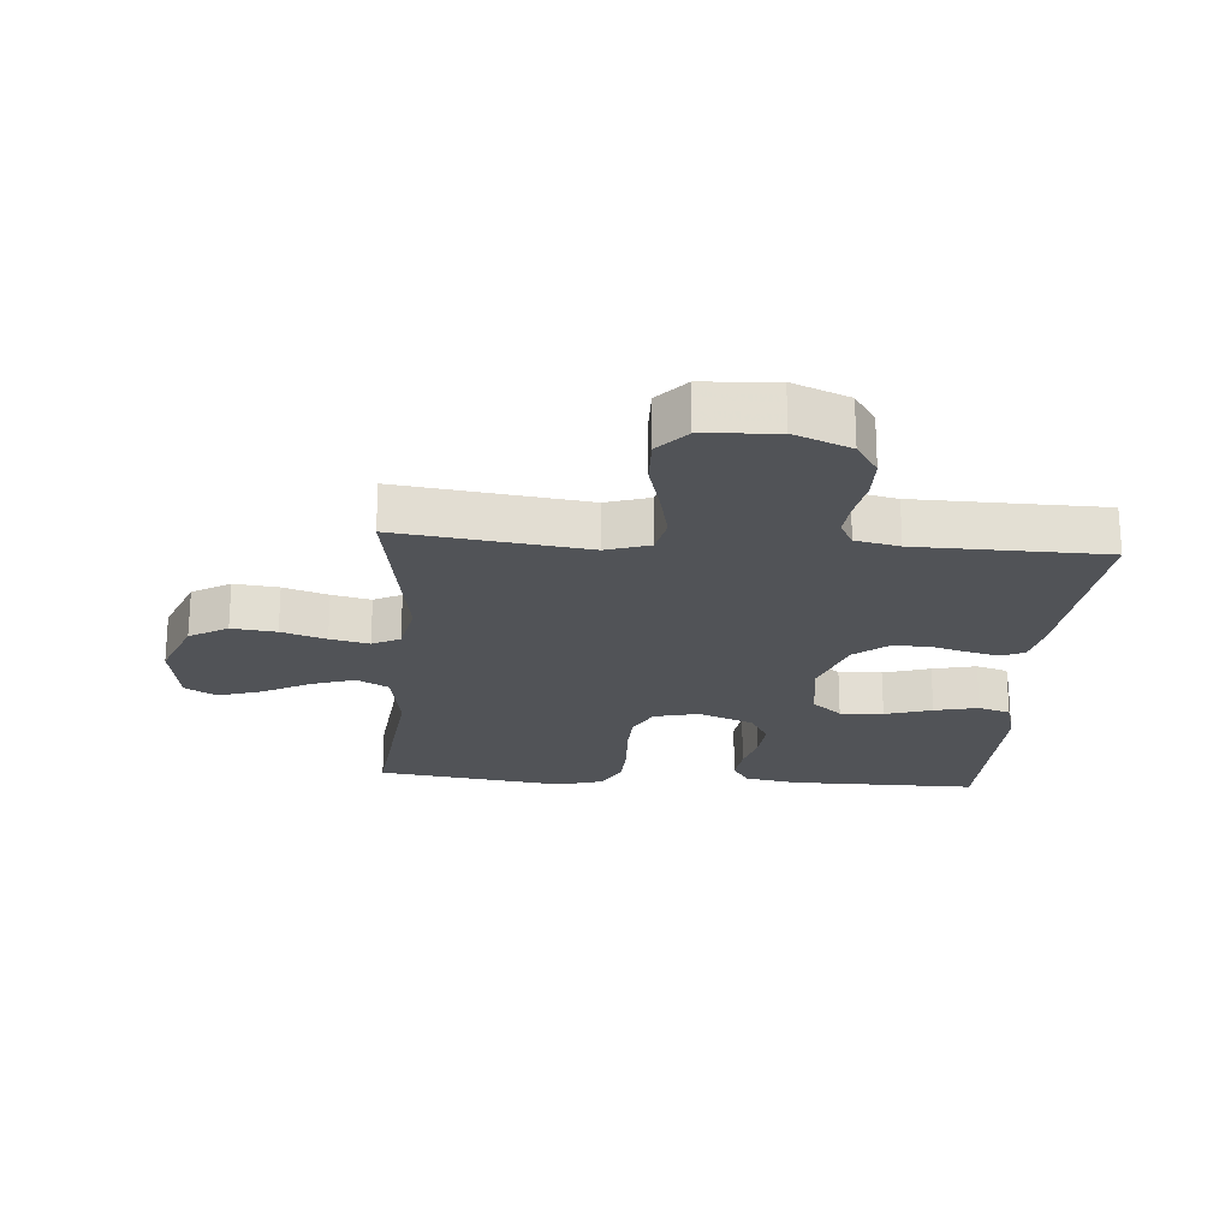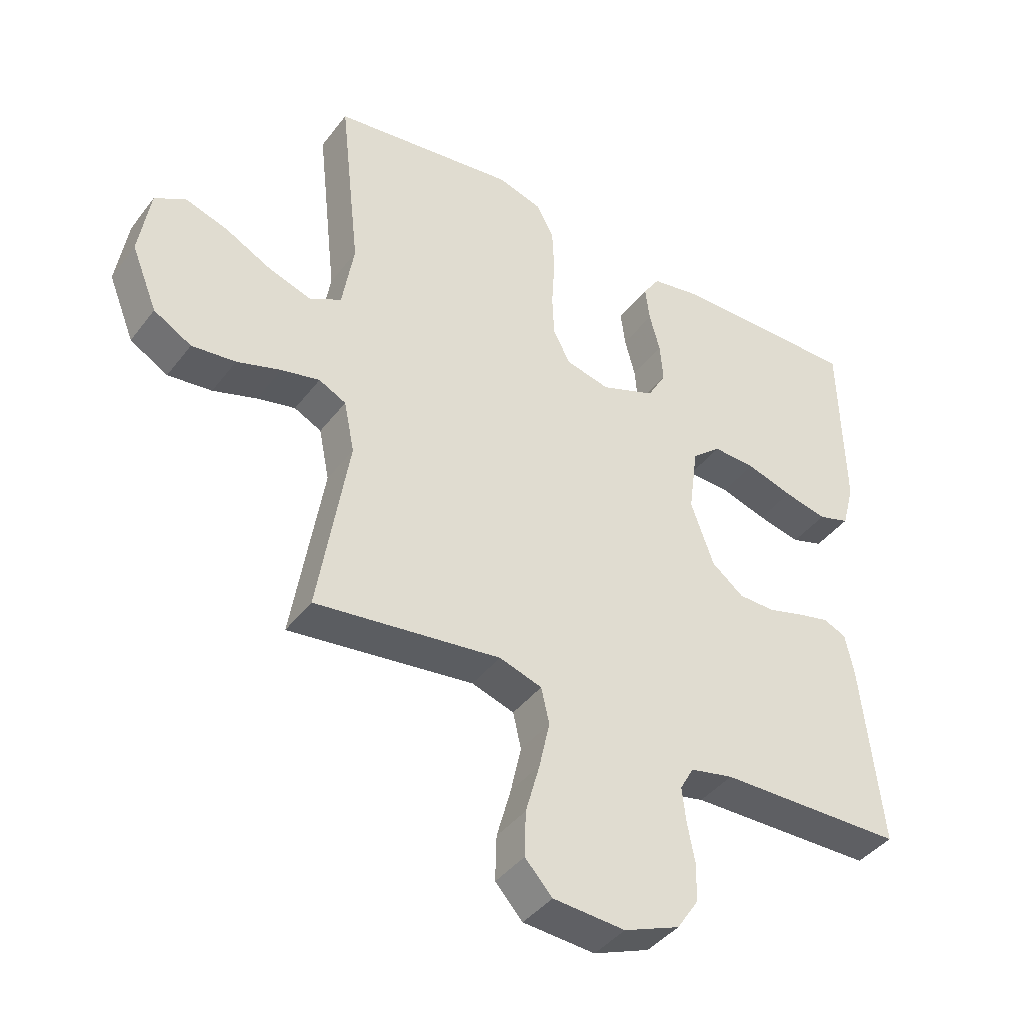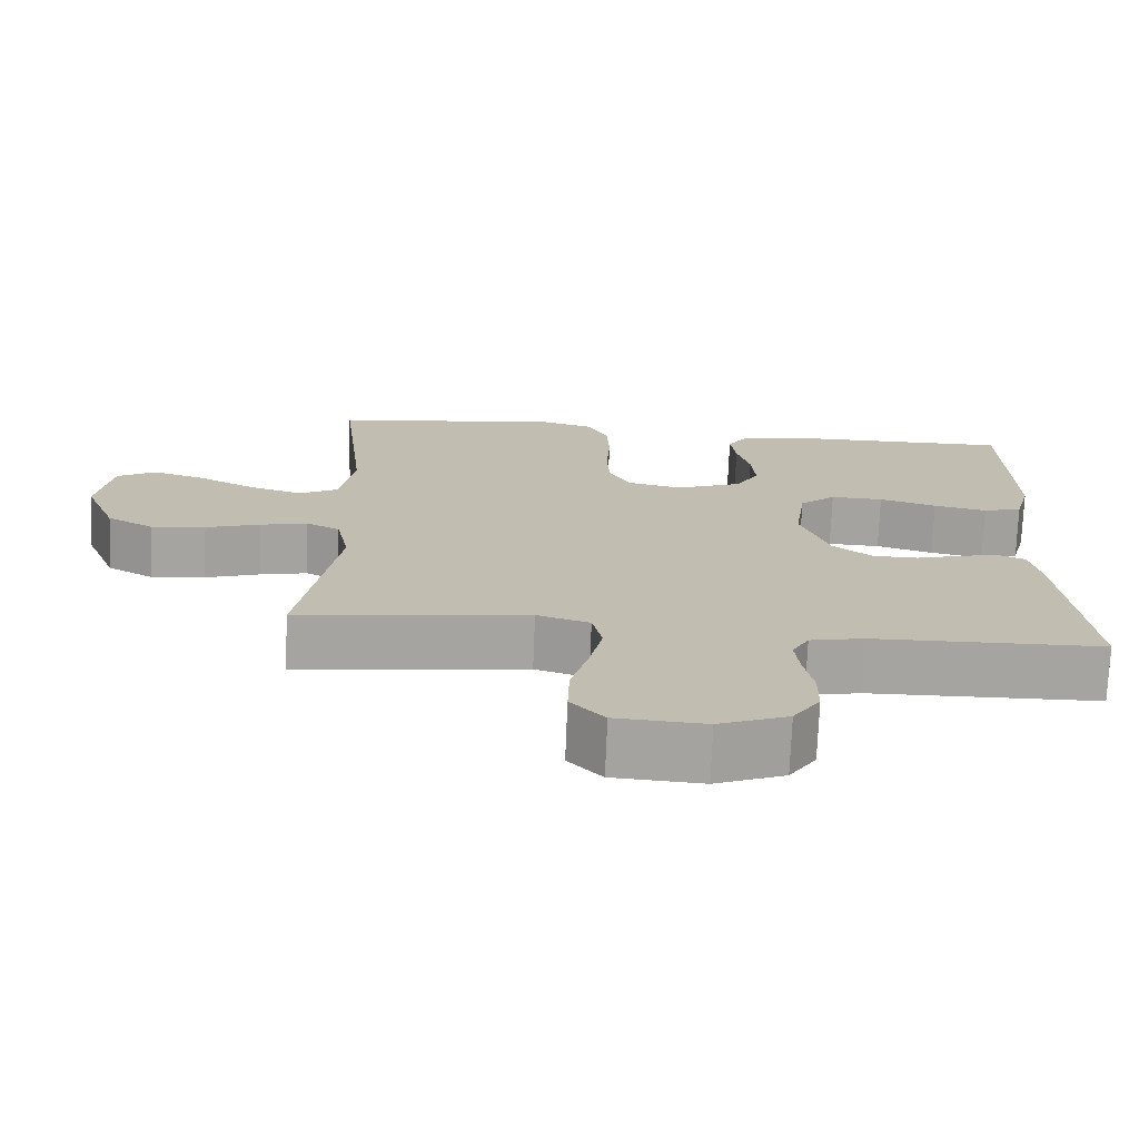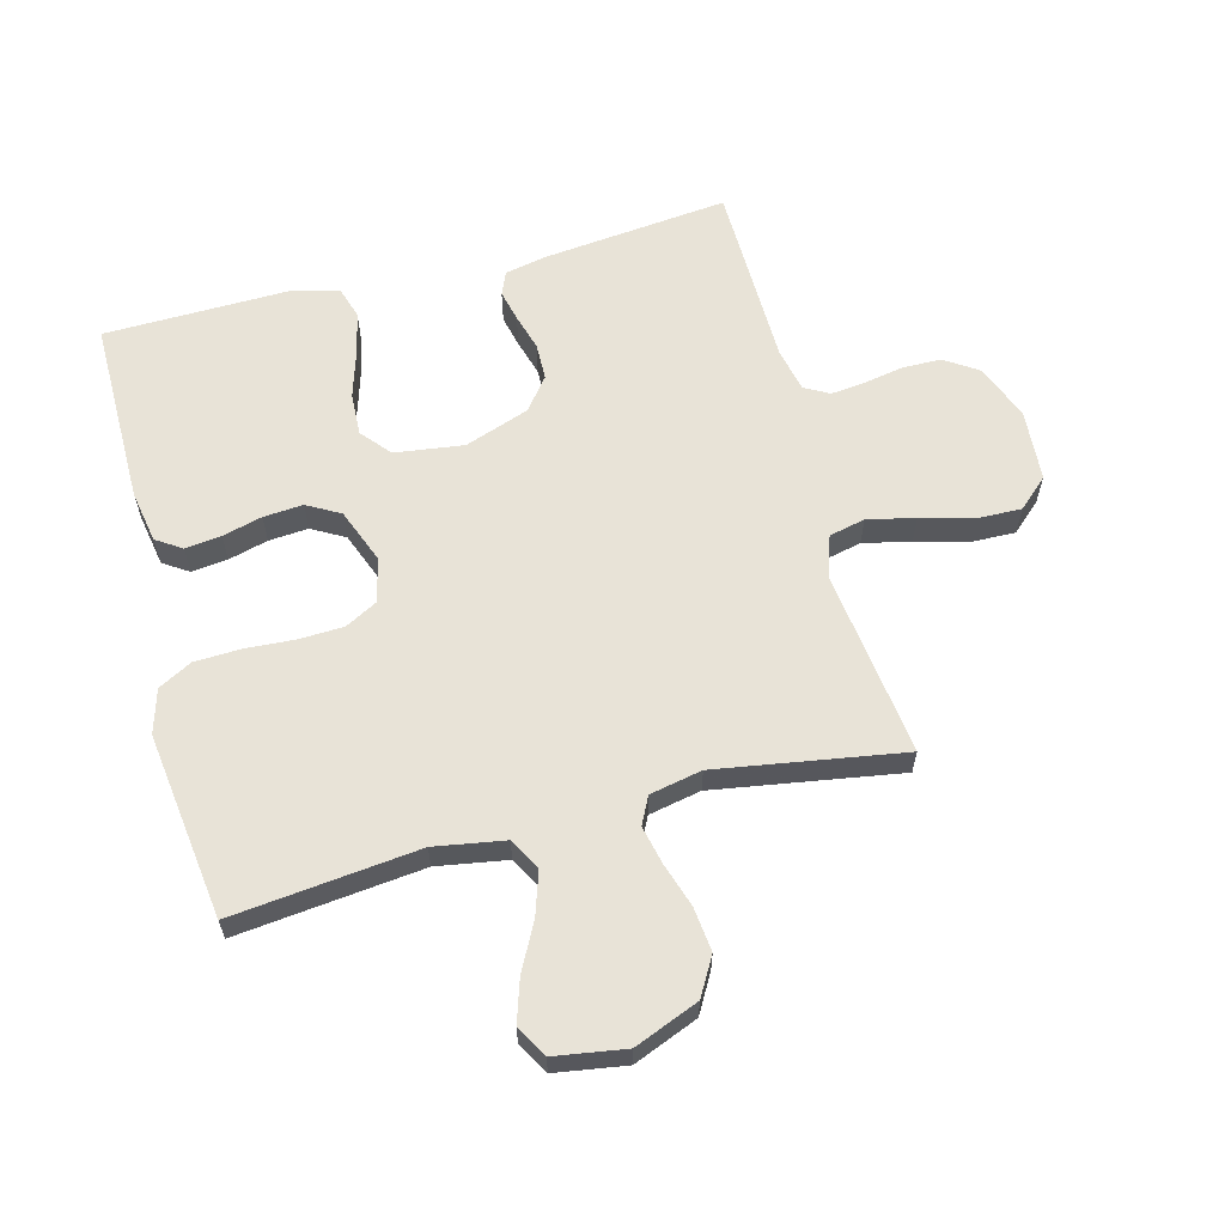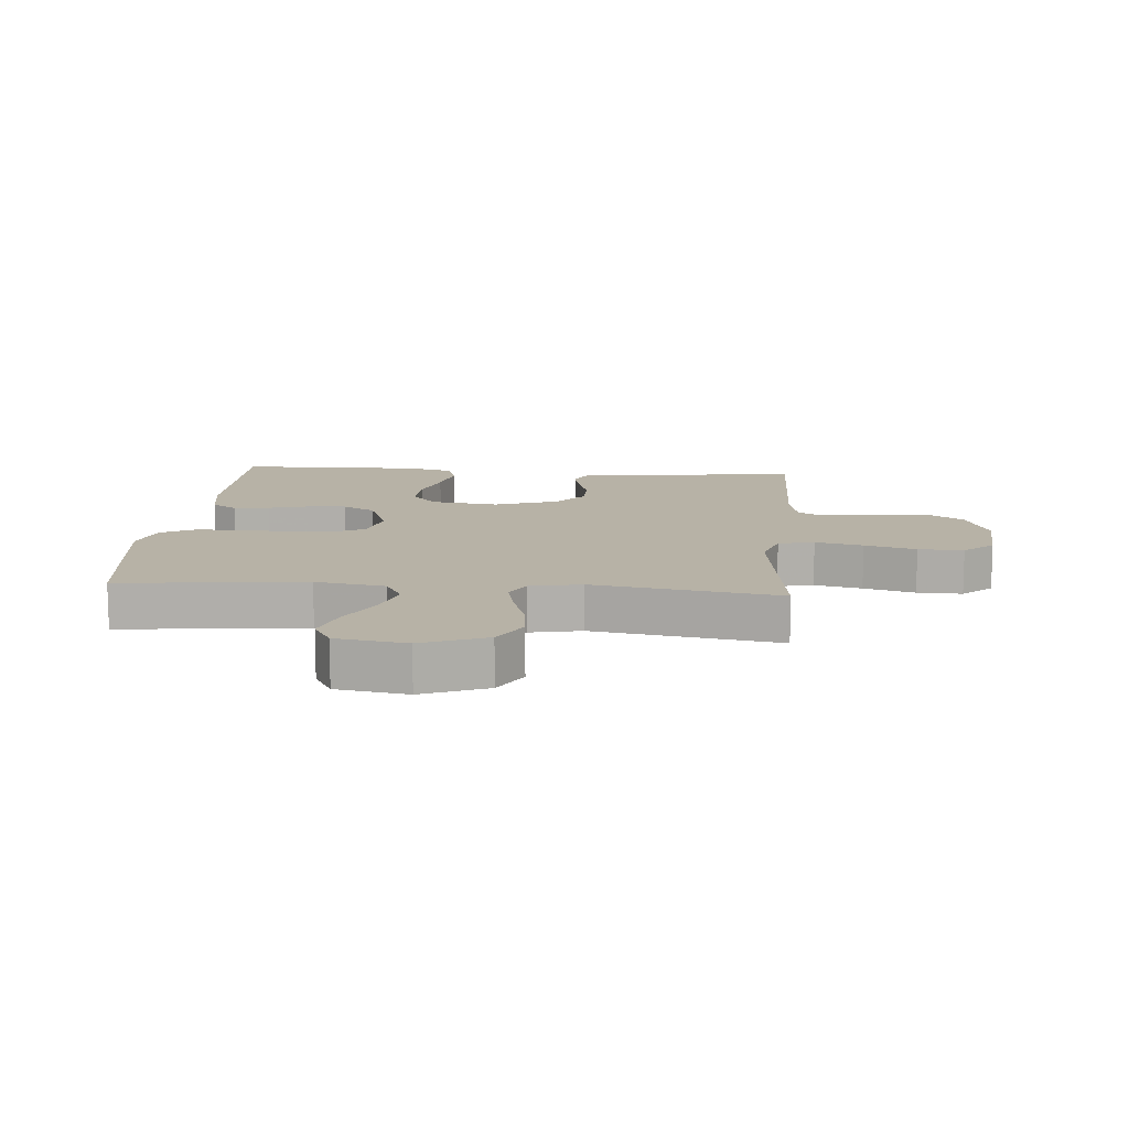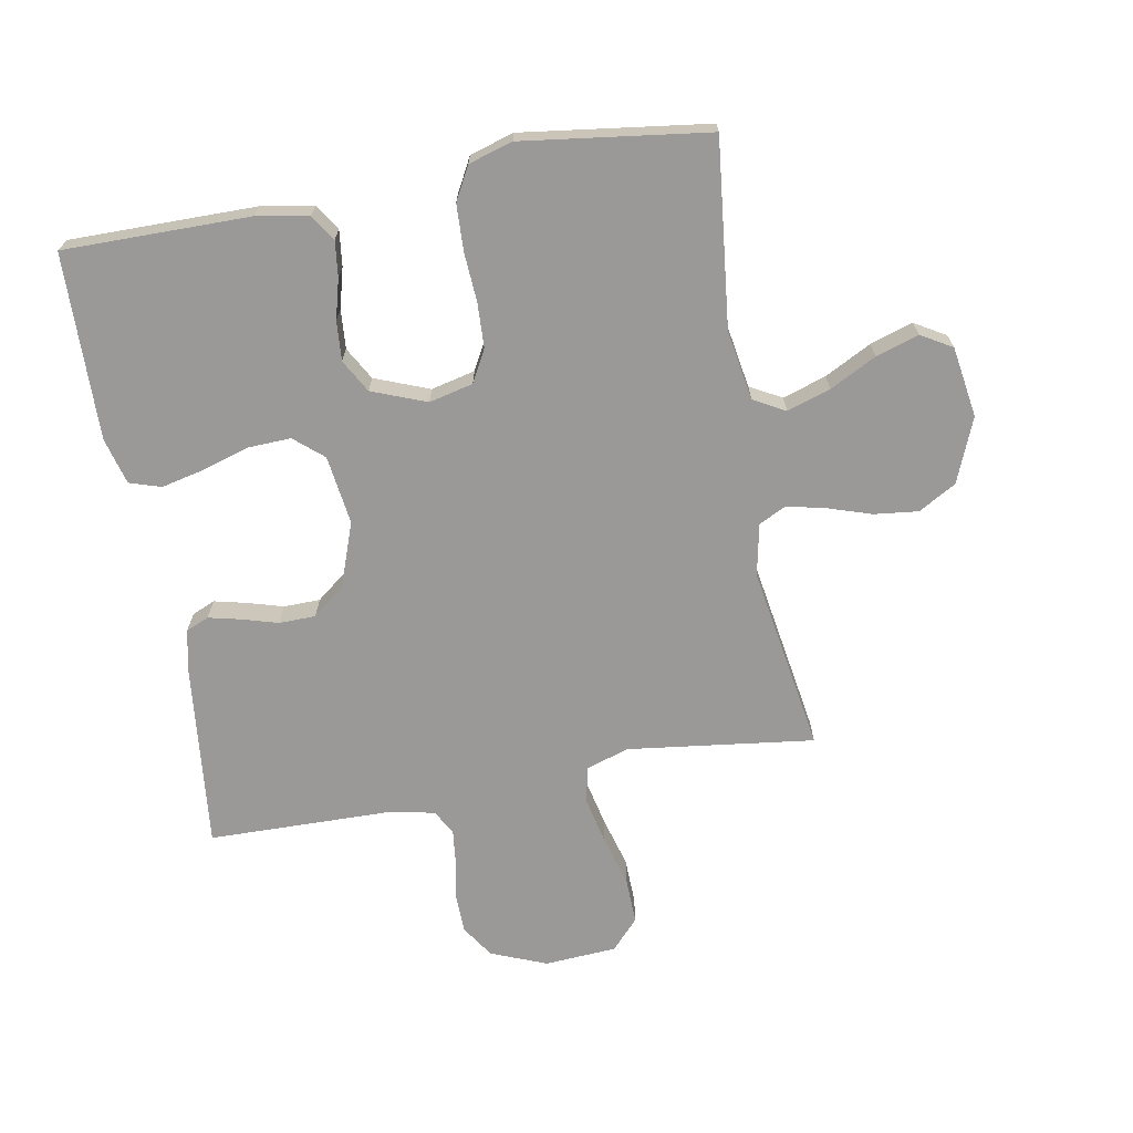
<metadata>
{"format":"obj","ext":"obj","renderer":"f3d","projection":"perspective","resolution":1024,"background":"white","views":[{"elev":-22.1,"azim":175.6,"up":"+Y"},{"elev":-41.4,"azim":146.1,"up":"+Z"},{"elev":-73.3,"azim":177.7,"up":"+Z"},{"elev":61.5,"azim":75.3,"up":"+Y"},{"elev":12.3,"azim":94.8,"up":"+Y"},{"elev":-69.0,"azim":10.2,"up":"+Y"}]}
</metadata>
<code>
v -0.5 0.07 0.5
v -0.2 0.07 0.499
v -0.116 0.07 0.484
v -0.089 0.07 0.443
v -0.096 0.07 0.385
v -0.113 0.07 0.321
v -0.118 0.07 0.257
v -0.088 0.07 0.204
v 0 0.07 0.17
v 0.071 0.07 0.187
v 0.099 0.07 0.239
v 0.102 0.07 0.311
v 0.097 0.07 0.391
v 0.1 0.07 0.465
v 0.129 0.07 0.519
v 0.2 0.07 0.54
v 0.5 0.07 0.5
v 0.467 0.07 0.2
v 0.486 0.07 0.087
v 0.537 0.07 0.059
v 0.607 0.07 0.082
v 0.682 0.07 0.121
v 0.751 0.07 0.143
v 0.801 0.07 0.114
v 0.819 0.07 0
v 0.777 0.07 -0.104
v 0.716 0.07 -0.139
v 0.645 0.07 -0.131
v 0.574 0.07 -0.108
v 0.512 0.07 -0.094
v 0.468 0.07 -0.116
v 0.451 0.07 -0.2
v 0.5 0.07 -0.5
v 0.2 0.07 -0.462
v 0.131 0.07 -0.484
v 0.118 0.07 -0.542
v 0.135 0.07 -0.619
v 0.158 0.07 -0.702
v 0.16 0.07 -0.775
v 0.116 0.07 -0.823
v 0 0.07 -0.831
v -0.09 0.07 -0.795
v -0.125 0.07 -0.742
v -0.126 0.07 -0.679
v -0.114 0.07 -0.615
v -0.108 0.07 -0.56
v -0.13 0.07 -0.52
v -0.2 0.07 -0.505
v -0.5 0.07 -0.5
v -0.468 0.07 -0.2
v -0.454 0.07 -0.133
v -0.417 0.07 -0.117
v -0.366 0.07 -0.129
v -0.307 0.07 -0.146
v -0.248 0.07 -0.145
v -0.196 0.07 -0.104
v -0.159 0.07 0
v -0.174 0.07 0.111
v -0.221 0.07 0.151
v -0.29 0.07 0.148
v -0.365 0.07 0.125
v -0.435 0.07 0.109
v -0.486 0.07 0.125
v -0.506 0.07 0.2
v -0.5 0 0.5
v -0.2 0 0.499
v -0.116 0 0.484
v -0.089 0 0.443
v -0.096 0 0.385
v -0.113 0 0.321
v -0.118 0 0.257
v -0.088 0 0.204
v 0 0 0.17
v 0.071 0 0.187
v 0.099 0 0.239
v 0.102 0 0.311
v 0.097 0 0.391
v 0.1 0 0.465
v 0.129 0 0.519
v 0.2 0 0.54
v 0.5 0 0.5
v 0.467 0 0.2
v 0.486 0 0.087
v 0.537 0 0.059
v 0.607 0 0.082
v 0.682 0 0.121
v 0.751 0 0.143
v 0.801 0 0.114
v 0.819 0 0
v 0.777 0 -0.104
v 0.716 0 -0.139
v 0.645 0 -0.131
v 0.574 0 -0.108
v 0.512 0 -0.094
v 0.468 0 -0.116
v 0.451 0 -0.2
v 0.5 0 -0.5
v 0.2 0 -0.462
v 0.131 0 -0.484
v 0.118 0 -0.542
v 0.135 0 -0.619
v 0.158 0 -0.702
v 0.16 0 -0.775
v 0.116 0 -0.823
v 0 0 -0.831
v -0.09 0 -0.795
v -0.125 0 -0.742
v -0.126 0 -0.679
v -0.114 0 -0.615
v -0.108 0 -0.56
v -0.13 0 -0.52
v -0.2 0 -0.505
v -0.5 0 -0.5
v -0.468 0 -0.2
v -0.454 0 -0.133
v -0.417 0 -0.117
v -0.366 0 -0.129
v -0.307 0 -0.146
v -0.248 0 -0.145
v -0.196 0 -0.104
v -0.159 0 0
v -0.174 0 0.111
v -0.221 0 0.151
v -0.29 0 0.148
v -0.365 0 0.125
v -0.435 0 0.109
v -0.486 0 0.125
v -0.506 0 0.2
f 60 61 62 63
f 60 63 64 1
f 51 52 53 54
f 49 50 51 54
f 48 49 54 55
f 47 48 55 56
f 42 43 44 45
f 42 45 46
f 41 42 46
f 40 41 46
f 37 38 39 40
f 36 37 40 46
f 35 36 46 47
f 32 33 34
f 31 32 34 35
f 26 27 28 29
f 26 29 30
f 25 26 30
f 24 25 30
f 21 22 23 24
f 20 21 24 30
f 19 20 30 31
f 15 16 17 18
f 12 13 14 15
f 11 12 15 18
f 10 11 18 19
f 3 4 5 6
f 3 6 7
f 2 3 7
f 59 60 1 2
f 58 59 2 7
f 57 58 7 8
f 35 47 56 57
f 35 57 8 9
f 19 31 35
f 9 10 19 35
f 127 126 125 124
f 65 128 127 124
f 118 117 116 115
f 118 115 114 113
f 119 118 113 112
f 120 119 112 111
f 109 108 107 106
f 110 109 106
f 110 106 105
f 110 105 104
f 104 103 102 101
f 110 104 101 100
f 111 110 100 99
f 98 97 96
f 99 98 96 95
f 93 92 91 90
f 94 93 90
f 94 90 89
f 94 89 88
f 88 87 86 85
f 94 88 85 84
f 95 94 84 83
f 82 81 80 79
f 79 78 77 76
f 82 79 76 75
f 83 82 75 74
f 70 69 68 67
f 71 70 67
f 71 67 66
f 66 65 124 123
f 71 66 123 122
f 72 71 122 121
f 121 120 111 99
f 73 72 121 99
f 99 95 83
f 99 83 74 73
f 1 65 66 2
f 2 66 67 3
f 3 67 68 4
f 4 68 69 5
f 5 69 70 6
f 6 70 71 7
f 7 71 72 8
f 8 72 73 9
f 9 73 74 10
f 10 74 75 11
f 11 75 76 12
f 12 76 77 13
f 13 77 78 14
f 14 78 79 15
f 15 79 80 16
f 16 80 81 17
f 17 81 82 18
f 18 82 83 19
f 19 83 84 20
f 20 84 85 21
f 21 85 86 22
f 22 86 87 23
f 23 87 88 24
f 24 88 89 25
f 25 89 90 26
f 26 90 91 27
f 27 91 92 28
f 28 92 93 29
f 29 93 94 30
f 30 94 95 31
f 31 95 96 32
f 32 96 97 33
f 33 97 98 34
f 34 98 99 35
f 35 99 100 36
f 36 100 101 37
f 37 101 102 38
f 38 102 103 39
f 39 103 104 40
f 40 104 105 41
f 41 105 106 42
f 42 106 107 43
f 43 107 108 44
f 44 108 109 45
f 45 109 110 46
f 46 110 111 47
f 47 111 112 48
f 48 112 113 49
f 49 113 114 50
f 50 114 115 51
f 51 115 116 52
f 52 116 117 53
f 53 117 118 54
f 54 118 119 55
f 55 119 120 56
f 56 120 121 57
f 57 121 122 58
f 58 122 123 59
f 59 123 124 60
f 60 124 125 61
f 61 125 126 62
f 62 126 127 63
f 63 127 128 64
f 64 128 65 1

</code>
